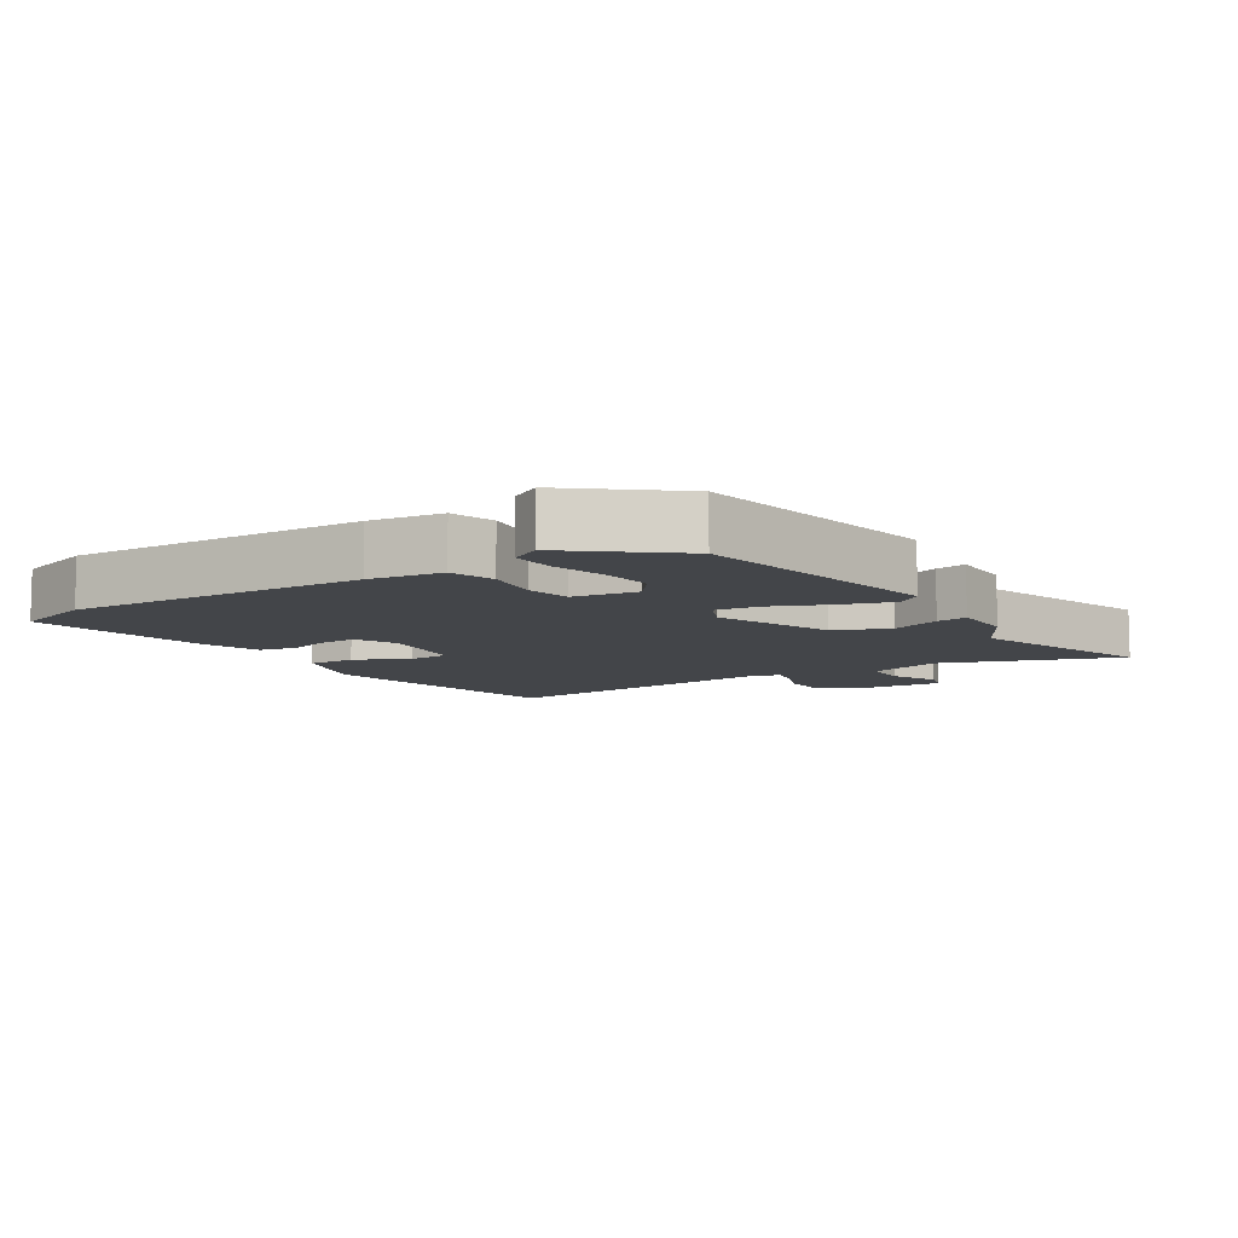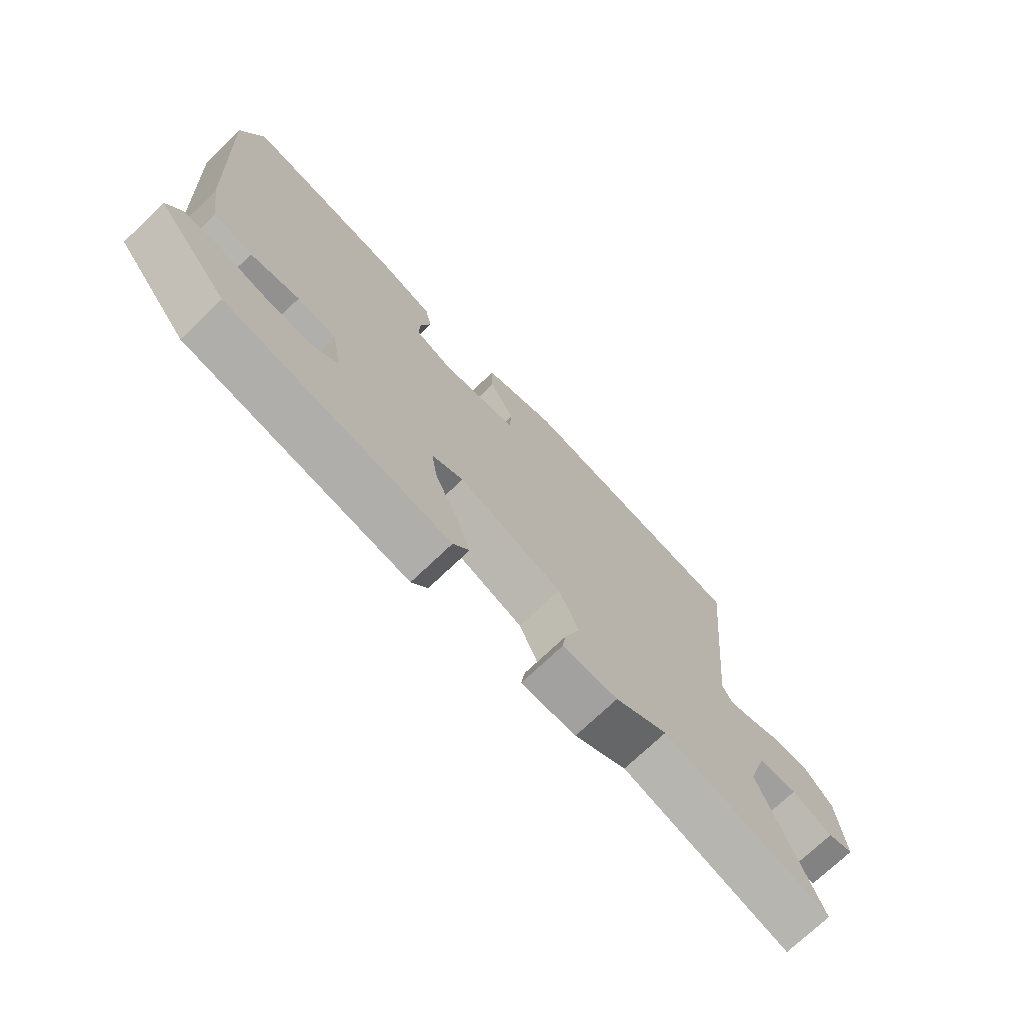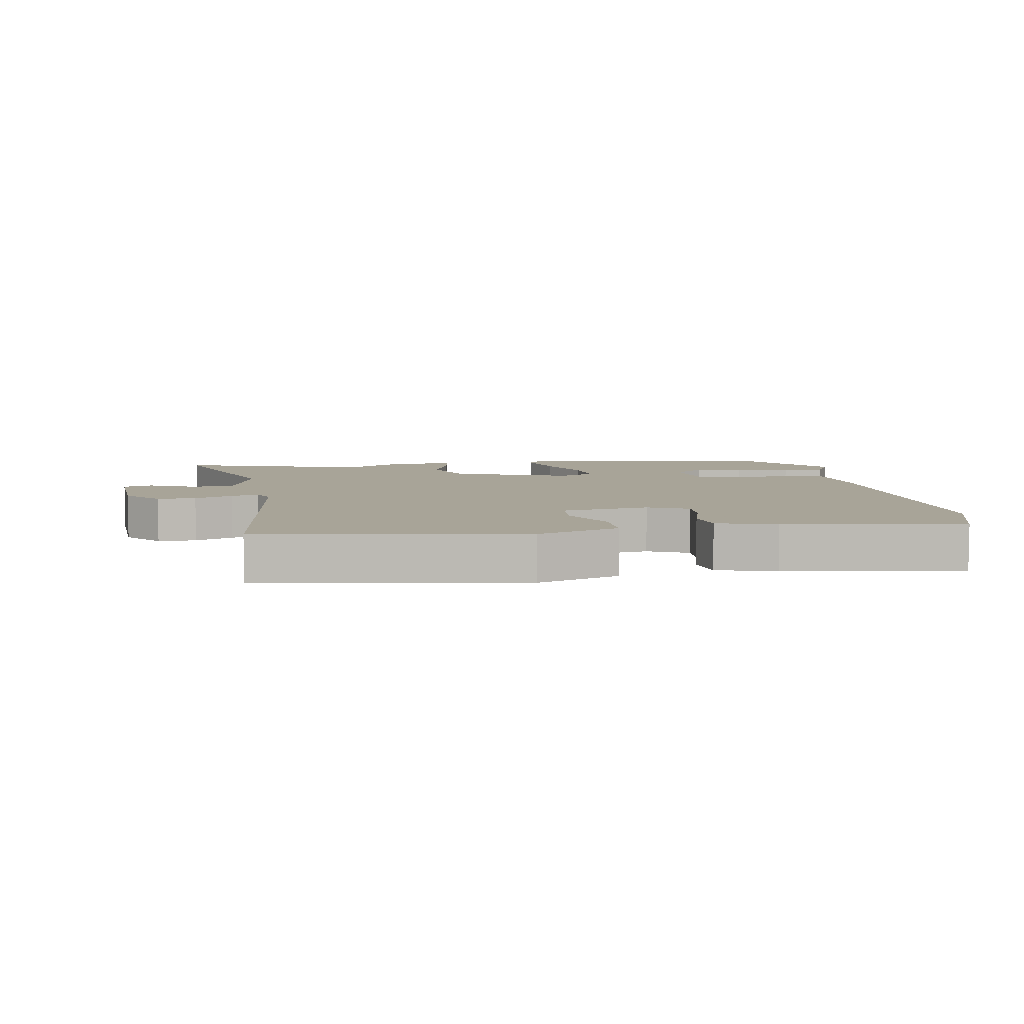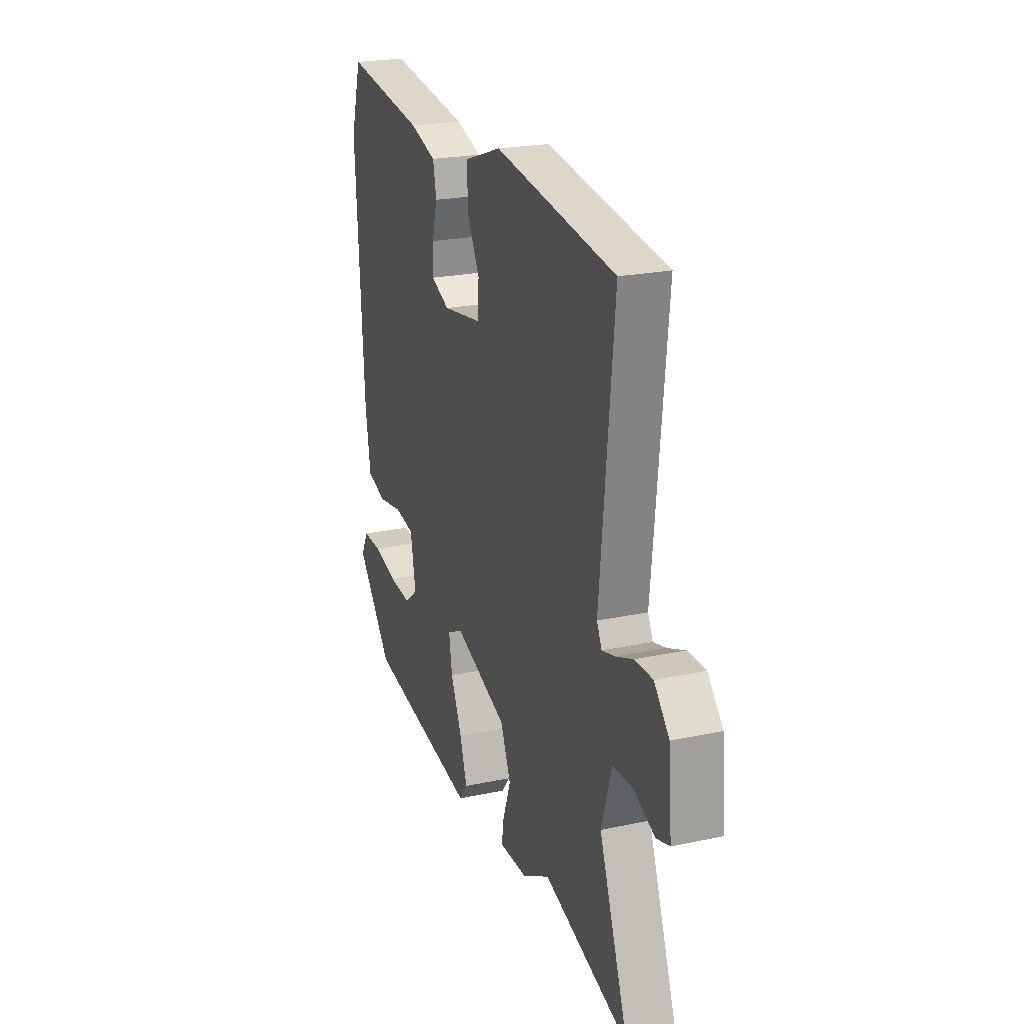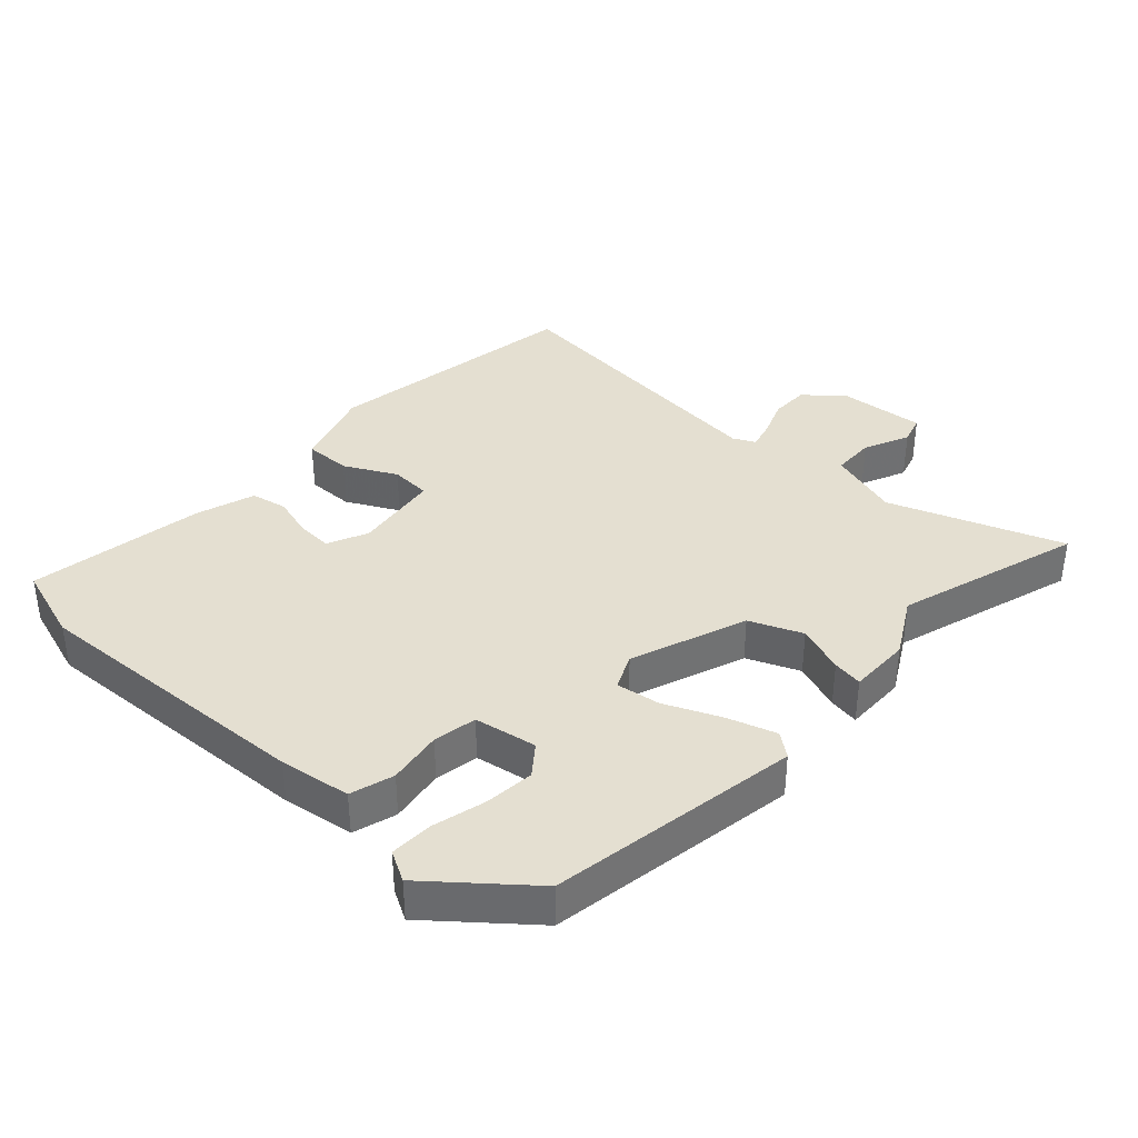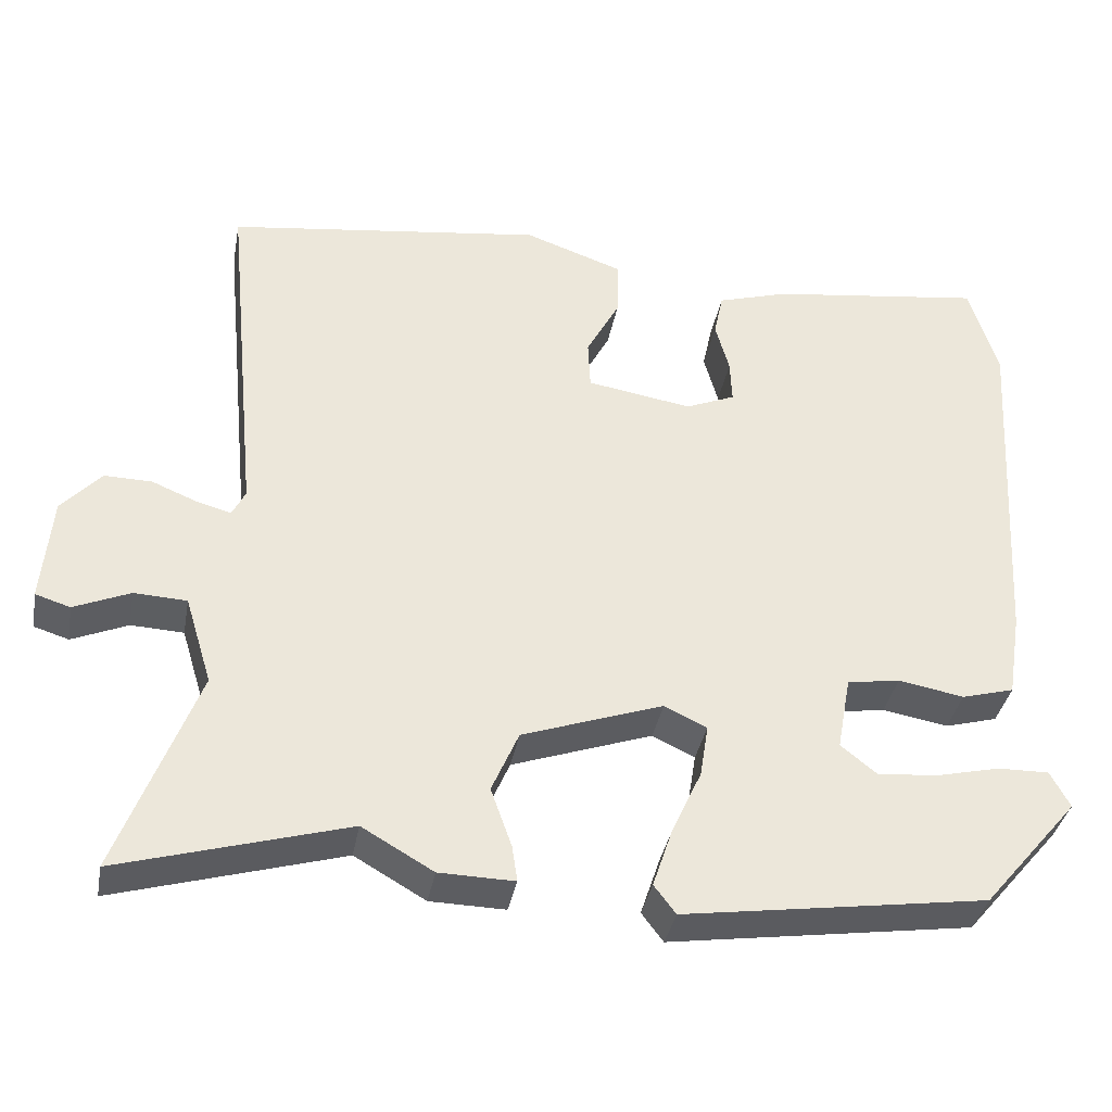
<metadata>
{"format":"obj","ext":"obj","renderer":"f3d","projection":"perspective","resolution":1024,"background":"white","views":[{"elev":-8.7,"azim":124.0,"up":"+Y"},{"elev":-73.0,"azim":133.7,"up":"+Z"},{"elev":7.0,"azim":-8.4,"up":"+Y"},{"elev":22.9,"azim":-110.0,"up":"+Z"},{"elev":36.6,"azim":133.4,"up":"+Y"},{"elev":-36.8,"azim":-10.4,"up":"+Z"}]}
</metadata>
<code>
v 0.419 0.07 -0.479
v 0.028 0.07 -0.537
v 0 0.07 -0.5
v 0.025 0.07 -0.425
v 0.064 0.07 -0.339
v 0.075 0.07 -0.27
v 0.02 0.07 -0.244
v -0.162 0.07 -0.308
v -0.197 0.07 -0.389
v -0.17 0.07 -0.465
v -0.163 0.07 -0.512
v -0.26 0.07 -0.51
v -0.352 0.07 -0.457
v -0.645 0.07 -0.542
v -0.544 0.07 -0.274
v -0.579 0.07 -0.16
v -0.647 0.07 -0.157
v -0.719 0.07 -0.188
v -0.764 0.07 -0.174
v -0.752 0.07 -0.036
v -0.701 0.07 0.02
v -0.64 0.07 0.019
v -0.581 0.07 -0.005
v -0.537 0.07 -0.017
v -0.52 0.07 0.017
v -0.566 0.07 0.482
v -0.155 0.07 0.538
v -0.027 0.07 0.493
v -0.029 0.07 0.419
v -0.072 0.07 0.338
v -0.069 0.07 0.274
v 0.067 0.07 0.252
v 0.131 0.07 0.279
v 0.129 0.07 0.335
v 0.111 0.07 0.401
v 0.123 0.07 0.458
v 0.215 0.07 0.486
v 0.493 0.07 0.524
v 0.53 0.07 0.401
v 0.502 0.07 -0.053
v 0.484 0.07 -0.164
v 0.416 0.07 -0.183
v 0.331 0.07 -0.168
v 0.263 0.07 -0.179
v 0.245 0.07 -0.276
v 0.291 0.07 -0.313
v 0.368 0.07 -0.307
v 0.452 0.07 -0.287
v 0.518 0.07 -0.286
v 0.543 0.07 -0.333
v 0.419 0 -0.479
v 0.028 0 -0.537
v 0 0 -0.5
v 0.025 0 -0.425
v 0.064 0 -0.339
v 0.075 0 -0.27
v 0.02 0 -0.244
v -0.162 0 -0.308
v -0.197 0 -0.389
v -0.17 0 -0.465
v -0.163 0 -0.512
v -0.26 0 -0.51
v -0.352 0 -0.457
v -0.645 0 -0.542
v -0.544 0 -0.274
v -0.579 0 -0.16
v -0.647 0 -0.157
v -0.719 0 -0.188
v -0.764 0 -0.174
v -0.752 0 -0.036
v -0.701 0 0.02
v -0.64 0 0.019
v -0.581 0 -0.005
v -0.537 0 -0.017
v -0.52 0 0.017
v -0.566 0 0.482
v -0.155 0 0.538
v -0.027 0 0.493
v -0.029 0 0.419
v -0.072 0 0.338
v -0.069 0 0.274
v 0.067 0 0.252
v 0.131 0 0.279
v 0.129 0 0.335
v 0.111 0 0.401
v 0.123 0 0.458
v 0.215 0 0.486
v 0.493 0 0.524
v 0.53 0 0.401
v 0.502 0 -0.053
v 0.484 0 -0.164
v 0.416 0 -0.183
v 0.331 0 -0.168
v 0.263 0 -0.179
v 0.245 0 -0.276
v 0.291 0 -0.313
v 0.368 0 -0.307
v 0.452 0 -0.287
v 0.518 0 -0.286
v 0.543 0 -0.333
f 47 48 49 50
f 46 47 50 1
f 45 46 1 2
f 44 45 2 3
f 40 41 42 43
f 40 43 44
f 39 40 44
f 34 35 36 37
f 33 34 37 38
f 27 28 29 30
f 25 26 27 30
f 24 25 30 31
f 20 21 22 23
f 20 23 24
f 17 18 19 20
f 16 17 20 24
f 15 16 24 31
f 13 14 15 31
f 9 10 11 12
f 8 9 12 13
f 44 3 4 5
f 44 5 6
f 33 38 39 44
f 32 33 44 6
f 8 13 31 32
f 7 8 32
f 6 7 32
f 100 99 98 97
f 51 100 97 96
f 52 51 96 95
f 53 52 95 94
f 93 92 91 90
f 94 93 90
f 94 90 89
f 87 86 85 84
f 88 87 84 83
f 80 79 78 77
f 80 77 76 75
f 81 80 75 74
f 73 72 71 70
f 74 73 70
f 70 69 68 67
f 74 70 67 66
f 81 74 66 65
f 81 65 64 63
f 62 61 60 59
f 63 62 59 58
f 55 54 53 94
f 56 55 94
f 94 89 88 83
f 56 94 83 82
f 82 81 63 58
f 82 58 57
f 82 57 56
f 1 51 52 2
f 2 52 53 3
f 3 53 54 4
f 4 54 55 5
f 5 55 56 6
f 6 56 57 7
f 7 57 58 8
f 8 58 59 9
f 9 59 60 10
f 10 60 61 11
f 11 61 62 12
f 12 62 63 13
f 13 63 64 14
f 14 64 65 15
f 15 65 66 16
f 16 66 67 17
f 17 67 68 18
f 18 68 69 19
f 19 69 70 20
f 20 70 71 21
f 21 71 72 22
f 22 72 73 23
f 23 73 74 24
f 24 74 75 25
f 25 75 76 26
f 26 76 77 27
f 27 77 78 28
f 28 78 79 29
f 29 79 80 30
f 30 80 81 31
f 31 81 82 32
f 32 82 83 33
f 33 83 84 34
f 34 84 85 35
f 35 85 86 36
f 36 86 87 37
f 37 87 88 38
f 38 88 89 39
f 39 89 90 40
f 40 90 91 41
f 41 91 92 42
f 42 92 93 43
f 43 93 94 44
f 44 94 95 45
f 45 95 96 46
f 46 96 97 47
f 47 97 98 48
f 48 98 99 49
f 49 99 100 50
f 50 100 51 1

</code>
